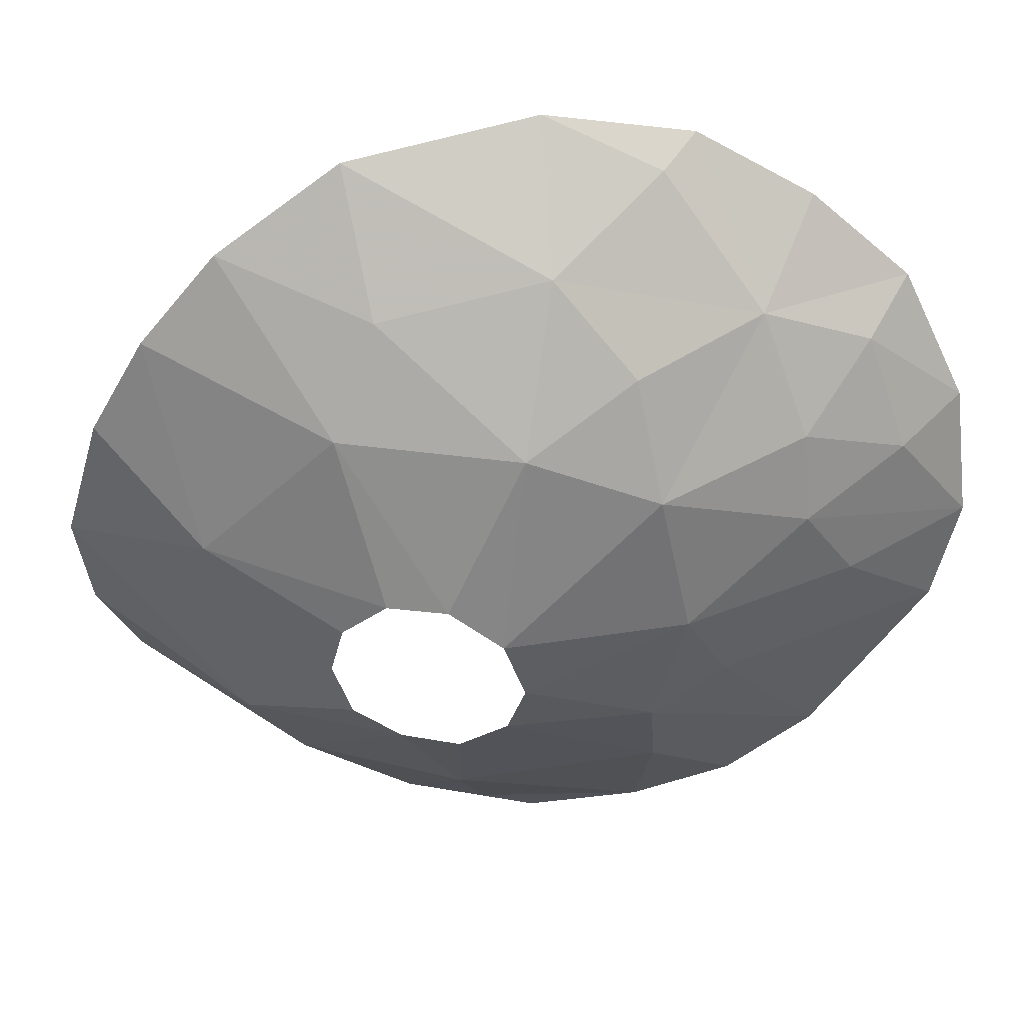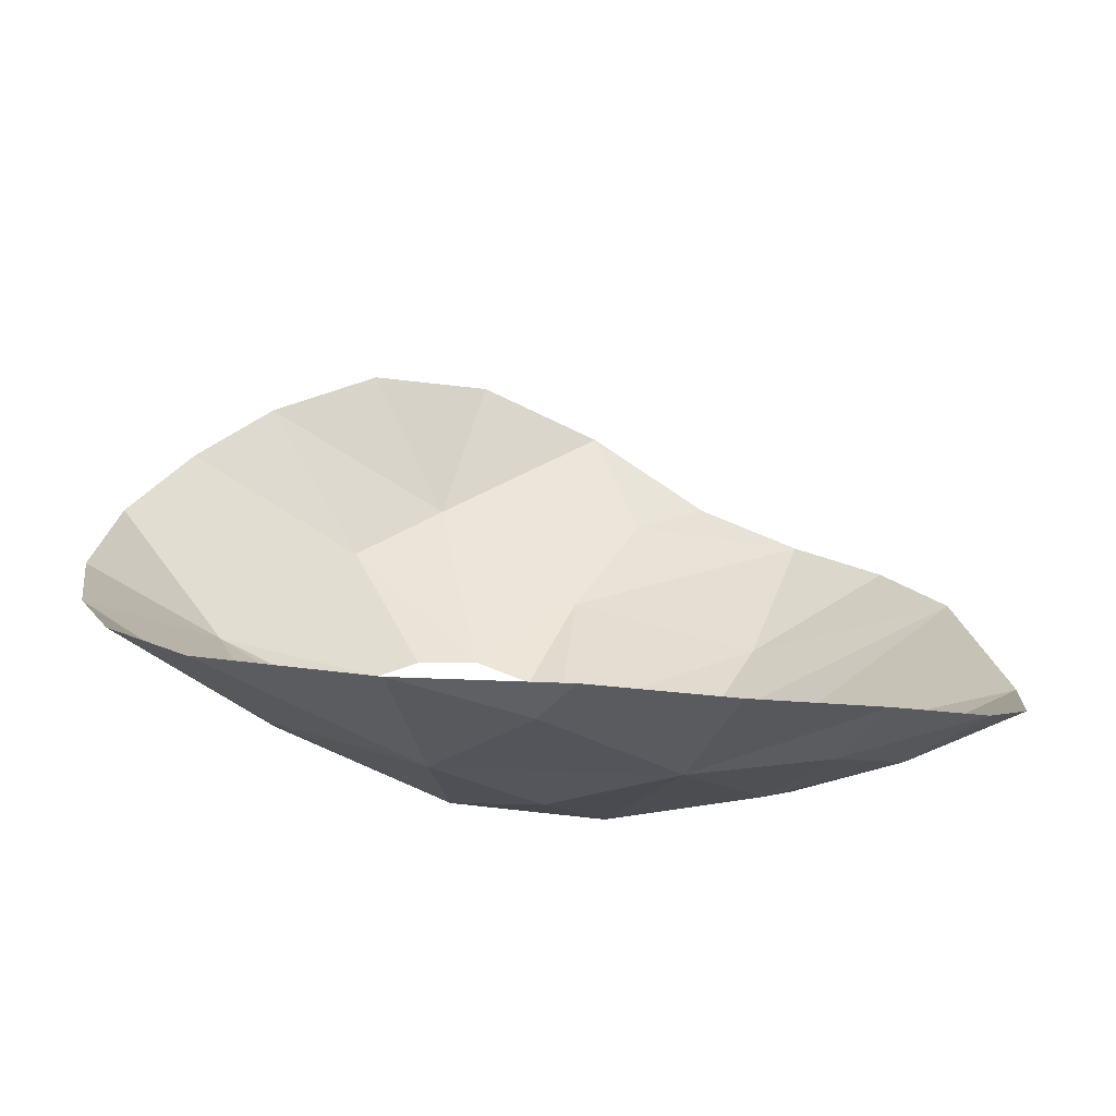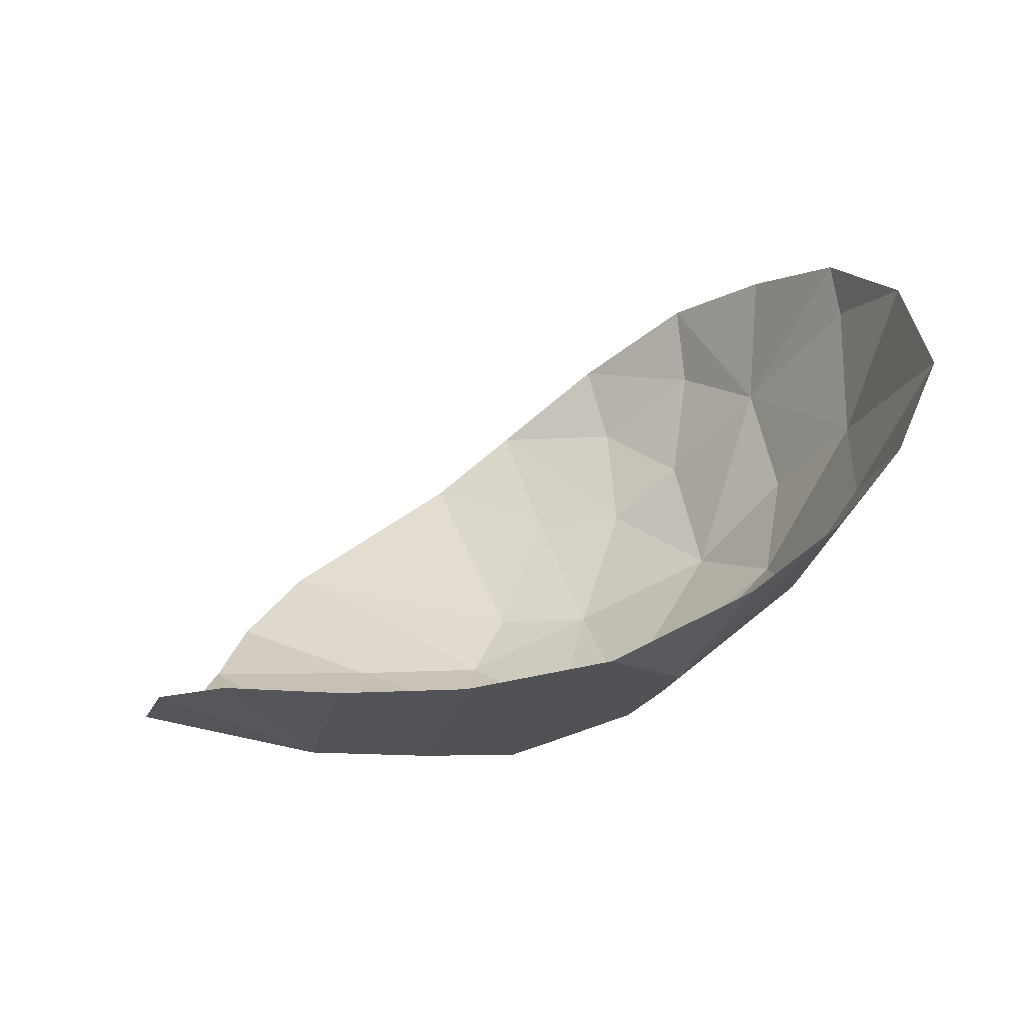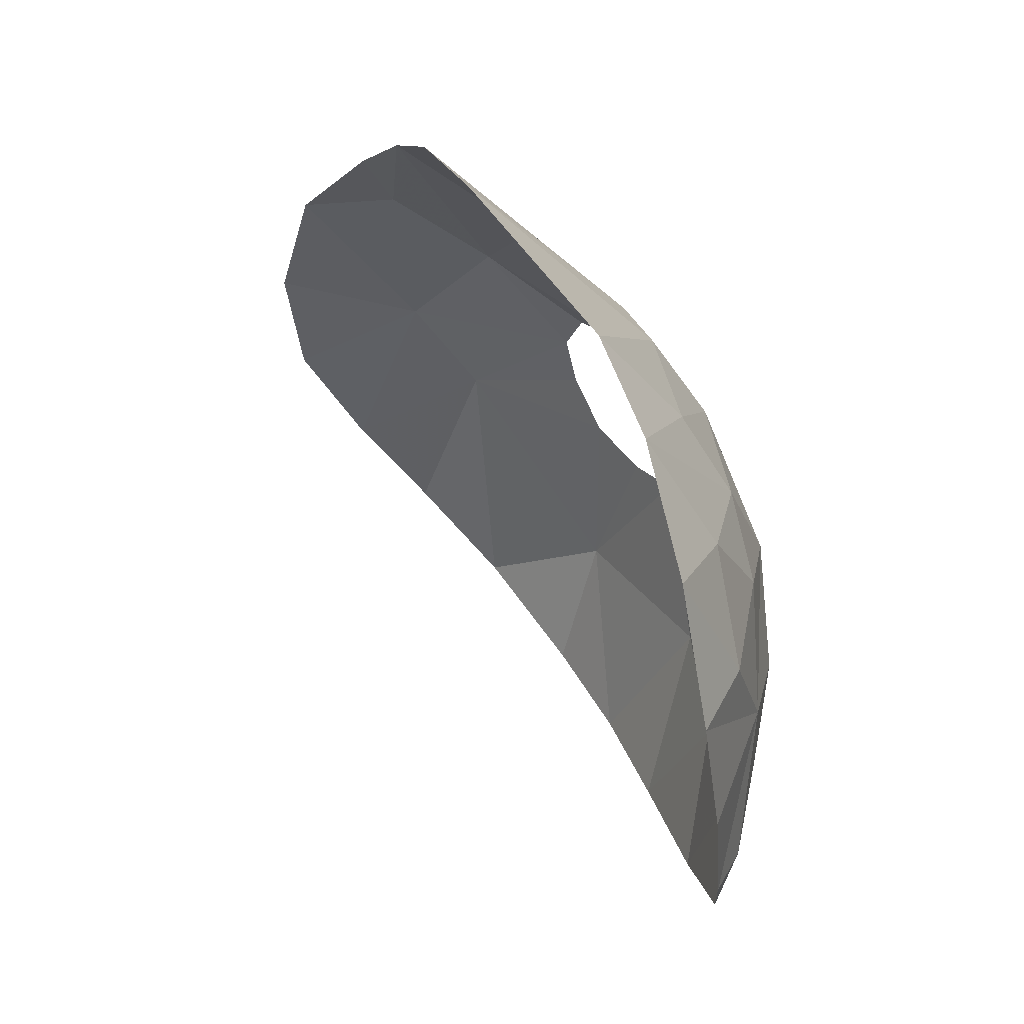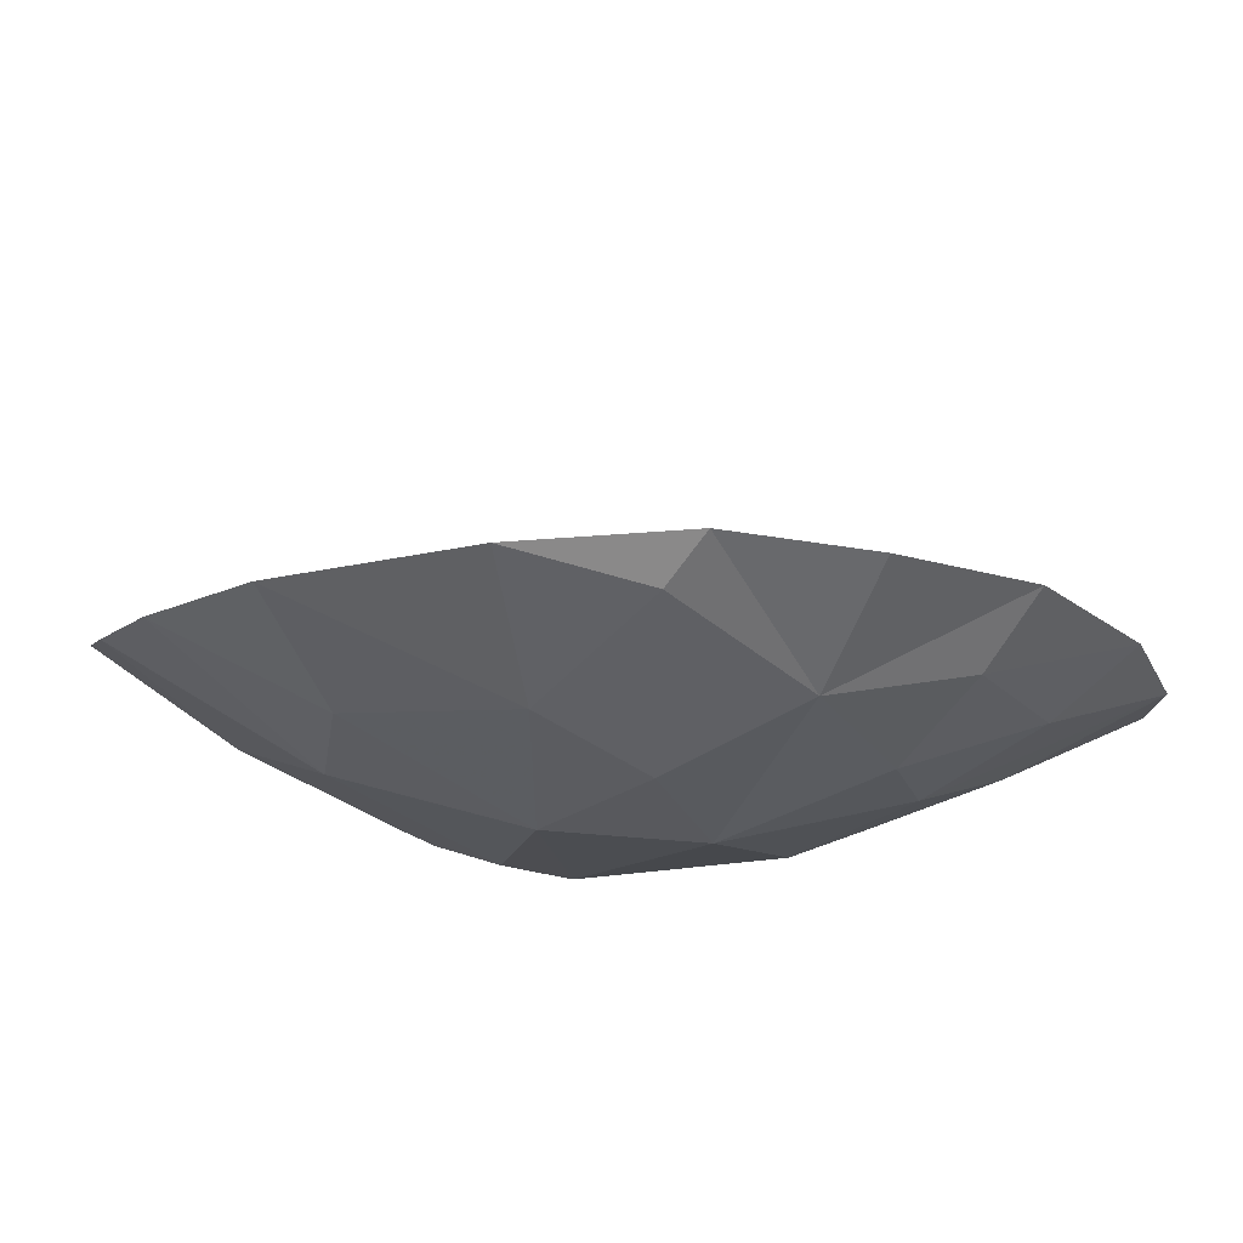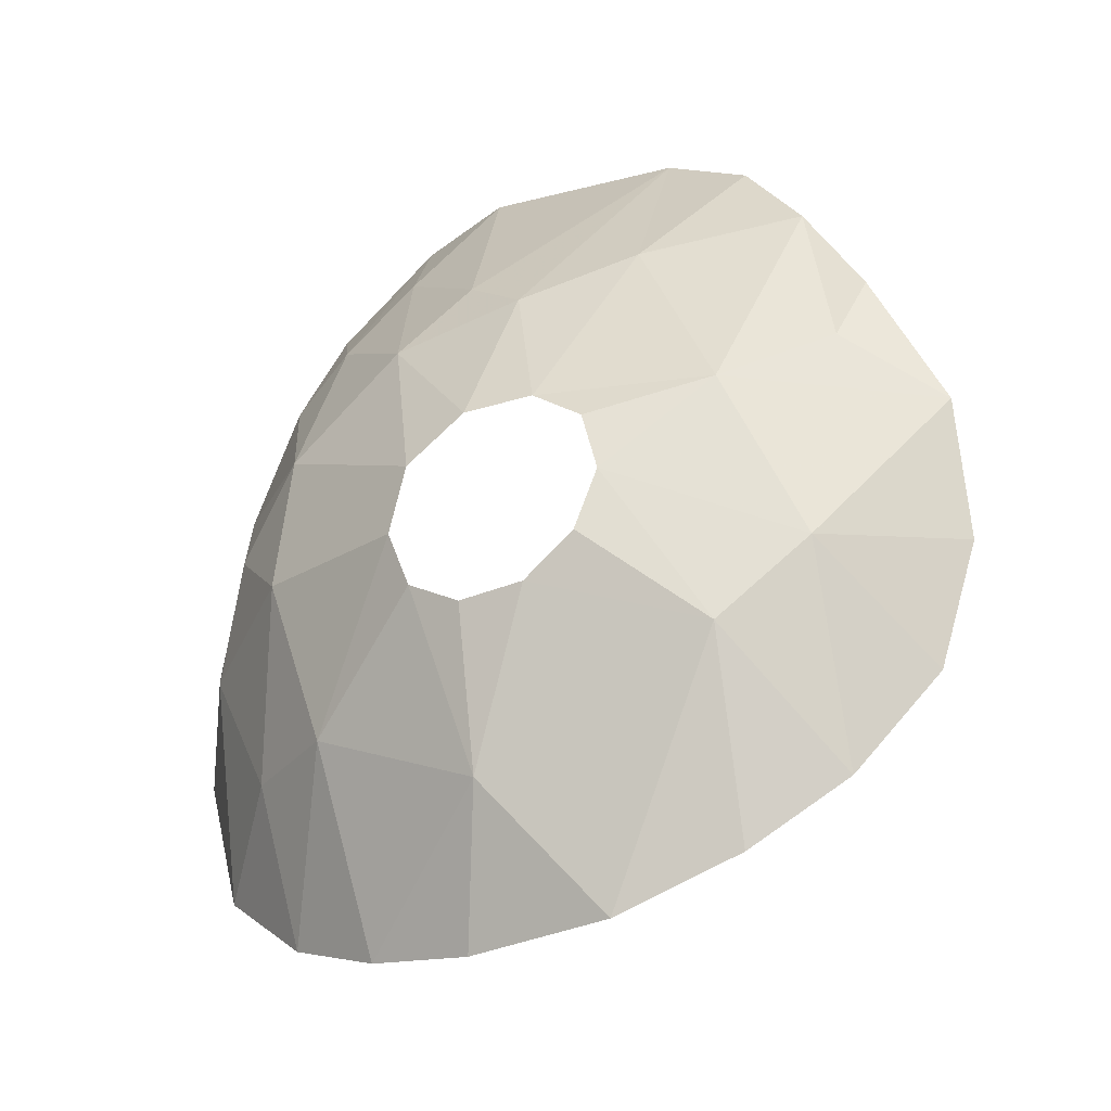
<metadata>
{"format":"obj","ext":"obj","renderer":"f3d","projection":"perspective","resolution":1024,"background":"white","views":[{"elev":-23.1,"azim":74.6,"up":"+Z"},{"elev":43.0,"azim":98.3,"up":"+Z"},{"elev":11.1,"azim":-18.0,"up":"+Z"},{"elev":72.6,"azim":32.6,"up":"+Y"},{"elev":22.9,"azim":91.5,"up":"+Z"},{"elev":-39.9,"azim":-171.2,"up":"+Y"}]}
</metadata>
<code>
v 0.167 -1.032 -0.6614
v 0.1146 -0.9746 -0.669
v 0.1765 -0.9204 -0.7275
v 0.1765 -0.9204 -0.7275
v 0.2313 -0.9671 -0.7212
v 0.167 -1.032 -0.6614
v 0.167 -1.032 -0.6614
v 0.2313 -0.9671 -0.7212
v 0.2262 -1.069 -0.6546
v 0.5485 -0.8561 -0.5638
v 0.5746 -0.87 -0.4734
v 0.5443 -0.9785 -0.5047
v 0.5099 -0.9499 -0.5847
v 0.5485 -0.8561 -0.5638
v 0.5443 -0.9785 -0.5047
v 0.5443 -0.9785 -0.5047
v 0.4919 -1.039 -0.5446
v 0.5099 -0.9499 -0.5847
v 0.4635 -0.9616 -0.6391
v 0.5099 -0.9499 -0.5847
v 0.4919 -1.039 -0.5446
v 0.4635 -0.9616 -0.6391
v 0.4919 -1.039 -0.5446
v 0.4396 -1.072 -0.5788
v 0.3671 -1.02 -0.6725
v 0.4635 -0.9616 -0.6391
v 0.4396 -1.072 -0.5788
v 0.4396 -1.072 -0.5788
v 0.3802 -1.09 -0.6081
v 0.3671 -1.02 -0.6725
v 0.3671 -1.02 -0.6725
v 0.3802 -1.09 -0.6081
v 0.2992 -1.093 -0.6392
v 0.3671 -1.02 -0.6725
v 0.2992 -1.093 -0.6392
v 0.2313 -0.9671 -0.7212
v 0.3321 -0.9334 -0.7277
v 0.3671 -1.02 -0.6725
v 0.3321 -0.9334 -0.7277
v 0.369 -0.9348 -0.7178
v 0.3671 -1.02 -0.6725
v 0.369 -0.9348 -0.7178
v 0.3987 -0.9147 -0.7112
v 0.3987 -0.9147 -0.7112
v 0.4104 -0.8802 -0.7157
v 0.4635 -0.9616 -0.6391
v 0.4104 -0.8802 -0.7157
v 0.4939 -0.8567 -0.6524
v 0.4635 -0.9616 -0.6391
v 0.4104 -0.8802 -0.7157
v 0.3988 -0.8436 -0.7295
v 0.4939 -0.8567 -0.6524
v 0.4835 -0.7718 -0.6639
v 0.4939 -0.8567 -0.6524
v 0.3988 -0.8436 -0.7295
v 0.3988 -0.8436 -0.7295
v 0.4126 -0.7326 -0.7081
v 0.4835 -0.7718 -0.6639
v 0.4592 -0.6716 -0.6518
v 0.4835 -0.7718 -0.6639
v 0.4126 -0.7326 -0.7081
v 0.4126 -0.7326 -0.7081
v 0.4161 -0.6266 -0.6609
v 0.4592 -0.6716 -0.6518
v 0.4164 -0.5473 -0.6126
v 0.4592 -0.6716 -0.6518
v 0.4161 -0.6266 -0.6609
v 0.4161 -0.6266 -0.6609
v 0.3637 -0.5494 -0.6501
v 0.4164 -0.5473 -0.6126
v 0.4733 -0.6125 -0.6027
v 0.4164 -0.5473 -0.6126
v 0.4727 -0.5718 -0.5614
v 0.4733 -0.6125 -0.6027
v 0.4727 -0.5718 -0.5614
v 0.5189 -0.6506 -0.5575
v 0.4971 -0.6861 -0.6163
v 0.4733 -0.6125 -0.6027
v 0.5189 -0.6506 -0.5575
v 0.5189 -0.6506 -0.5575
v 0.5377 -0.7253 -0.5606
v 0.4971 -0.6861 -0.6163
v 0.5377 -0.7253 -0.5606
v 0.4835 -0.7718 -0.6639
v 0.4971 -0.6861 -0.6163
v 0.5377 -0.7253 -0.5606
v 0.5264 -0.7995 -0.6084
v 0.4835 -0.7718 -0.6639
v 0.5264 -0.7995 -0.6084
v 0.5377 -0.7253 -0.5606
v 0.5485 -0.8561 -0.5638
v 0.5264 -0.7995 -0.6084
v 0.5485 -0.8561 -0.5638
v 0.4939 -0.8567 -0.6524
v 0.5377 -0.7253 -0.5606
v 0.5706 -0.7961 -0.4959
v 0.5485 -0.8561 -0.5638
v 0.5377 -0.7253 -0.5606
v 0.5718 -0.776 -0.4668
v 0.5706 -0.7961 -0.4959
v 0.5746 -0.87 -0.4734
v 0.5706 -0.7961 -0.4959
v 0.5718 -0.776 -0.4668
v 0.09391 -0.8295 -0.7234
v 0.1336 -0.7514 -0.7428
v 0.1531 -0.7923 -0.7456
v 0.09391 -0.8295 -0.7234
v 0.1531 -0.7923 -0.7456
v 0.2208 -0.8251 -0.7569
v 0.1765 -0.9204 -0.7275
v 0.1765 -0.9204 -0.7275
v 0.09011 -0.905 -0.6906
v 0.09391 -0.8295 -0.7234
v 0.2208 -0.8251 -0.7569
v 0.2879 -0.8793 -0.7515
v 0.1765 -0.9204 -0.7275
v 0.2956 -0.8441 -0.7569
v 0.2879 -0.8793 -0.7515
v 0.2208 -0.8251 -0.7569
v 0.2956 -0.8441 -0.7569
v 0.2208 -0.8251 -0.7569
v 0.3237 -0.8208 -0.7519
v 0.2313 -0.9671 -0.7212
v 0.2879 -0.8793 -0.7515
v 0.3023 -0.9137 -0.7428
v 0.3237 -0.8208 -0.7519
v 0.3346 -0.73 -0.7386
v 0.364 -0.8205 -0.7435
v 0.3346 -0.73 -0.7386
v 0.4126 -0.7326 -0.7081
v 0.364 -0.8205 -0.7435
v 0.4126 -0.7326 -0.7081
v 0.3346 -0.73 -0.7386
v 0.3671 -0.6933 -0.7161
v 0.2463 -0.5879 -0.701
v 0.3671 -0.6933 -0.7161
v 0.3346 -0.73 -0.7386
v 0.263 -0.7057 -0.7411
v 0.2463 -0.5879 -0.701
v 0.3346 -0.73 -0.7386
v 0.263 -0.7057 -0.7411
v 0.1981 -0.6301 -0.725
v 0.2463 -0.5879 -0.701
v 0.263 -0.7057 -0.7411
v 0.1661 -0.6867 -0.7389
v 0.1981 -0.6301 -0.725
v 0.2208 -0.8251 -0.7569
v 0.1661 -0.6867 -0.7389
v 0.263 -0.7057 -0.7411
v 0.3671 -0.6933 -0.7161
v 0.2463 -0.5879 -0.701
v 0.3637 -0.5494 -0.6501
v 0.263 -0.7057 -0.7411
v 0.3346 -0.73 -0.7386
v 0.3237 -0.8208 -0.7519
v 0.2208 -0.8251 -0.7569
v 0.263 -0.7057 -0.7411
v 0.3237 -0.8208 -0.7519
v 0.2208 -0.8251 -0.7569
v 0.1531 -0.7923 -0.7456
v 0.1661 -0.6867 -0.7389
v 0.1336 -0.7514 -0.7428
v 0.1661 -0.6867 -0.7389
v 0.1531 -0.7923 -0.7456
v 0.5527 -0.6969 -0.485
v 0.5377 -0.7253 -0.5606
v 0.5222 -0.6251 -0.5118
v 0.5377 -0.7253 -0.5606
v 0.5527 -0.6969 -0.485
v 0.5718 -0.776 -0.4668
v 0.5377 -0.7253 -0.5606
v 0.5189 -0.6506 -0.5575
v 0.5222 -0.6251 -0.5118
v 0.4733 -0.6125 -0.6027
v 0.4971 -0.6861 -0.6163
v 0.4592 -0.6716 -0.6518
v 0.5189 -0.6506 -0.5575
v 0.4727 -0.5718 -0.5614
v 0.5222 -0.6251 -0.5118
v 0.3671 -0.6933 -0.7161
v 0.3637 -0.5494 -0.6501
v 0.4161 -0.6266 -0.6609
v 0.4164 -0.5473 -0.6126
v 0.4733 -0.6125 -0.6027
v 0.4592 -0.6716 -0.6518
v 0.4126 -0.7326 -0.7081
v 0.3671 -0.6933 -0.7161
v 0.4161 -0.6266 -0.6609
v 0.4592 -0.6716 -0.6518
v 0.4971 -0.6861 -0.6163
v 0.4835 -0.7718 -0.6639
v 0.4126 -0.7326 -0.7081
v 0.3988 -0.8436 -0.7295
v 0.364 -0.8205 -0.7435
v 0.4835 -0.7718 -0.6639
v 0.5264 -0.7995 -0.6084
v 0.4939 -0.8567 -0.6524
v 0.3321 -0.9334 -0.7277
v 0.2313 -0.9671 -0.7212
v 0.3023 -0.9137 -0.7428
v 0.3671 -1.02 -0.6725
v 0.3987 -0.9147 -0.7112
v 0.4635 -0.9616 -0.6391
v 0.5099 -0.9499 -0.5847
v 0.4635 -0.9616 -0.6391
v 0.4939 -0.8567 -0.6524
v 0.5485 -0.8561 -0.5638
v 0.5099 -0.9499 -0.5847
v 0.4939 -0.8567 -0.6524
v 0.5746 -0.87 -0.4734
v 0.5485 -0.8561 -0.5638
v 0.5706 -0.7961 -0.4959
v 0.2992 -1.093 -0.6392
v 0.2262 -1.069 -0.6546
v 0.2313 -0.9671 -0.7212
v 0.2879 -0.8793 -0.7515
v 0.2313 -0.9671 -0.7212
v 0.1765 -0.9204 -0.7275
v 0.09011 -0.905 -0.6906
v 0.1765 -0.9204 -0.7275
v 0.1146 -0.9746 -0.669
g mesh6870553
f 1 2 3
f 4 5 6
f 7 8 9
f 10 11 12
f 13 14 15
f 16 17 18
f 19 20 21
f 22 23 24
f 25 26 27
f 28 29 30
f 31 32 33
f 34 35 36
f 36 37 34
f 38 39 40
f 41 42 43
f 44 45 46
f 47 48 49
f 50 51 52
f 53 54 55
f 56 57 58
f 59 60 61
f 62 63 64
f 65 66 67
f 68 69 70
f 71 72 73
f 74 75 76
f 77 78 79
f 80 81 82
f 83 84 85
f 86 87 88
f 89 90 91
f 92 93 94
f 95 96 97
f 98 99 100
f 101 102 103
f 104 105 106
f 107 108 109
f 109 110 107
f 111 112 113
f 114 115 116
f 117 118 119
f 120 121 122
f 123 124 125
f 126 127 128
f 129 130 131
f 132 133 134
f 135 136 137
f 138 139 140
f 141 142 143
f 144 145 146
f 147 148 149
f 150 151 152
f 153 154 155
f 156 157 158
f 159 160 161
f 162 163 164
f 165 166 167
f 168 169 170
f 171 172 173
f 174 175 176
f 177 178 179
f 180 181 182
f 183 184 185
f 186 187 188
f 189 190 191
f 192 193 194
f 195 196 197
f 198 199 200
f 201 202 203
f 204 205 206
f 207 208 209
f 210 211 212
f 213 214 215
f 216 217 218
f 219 220 221

</code>
